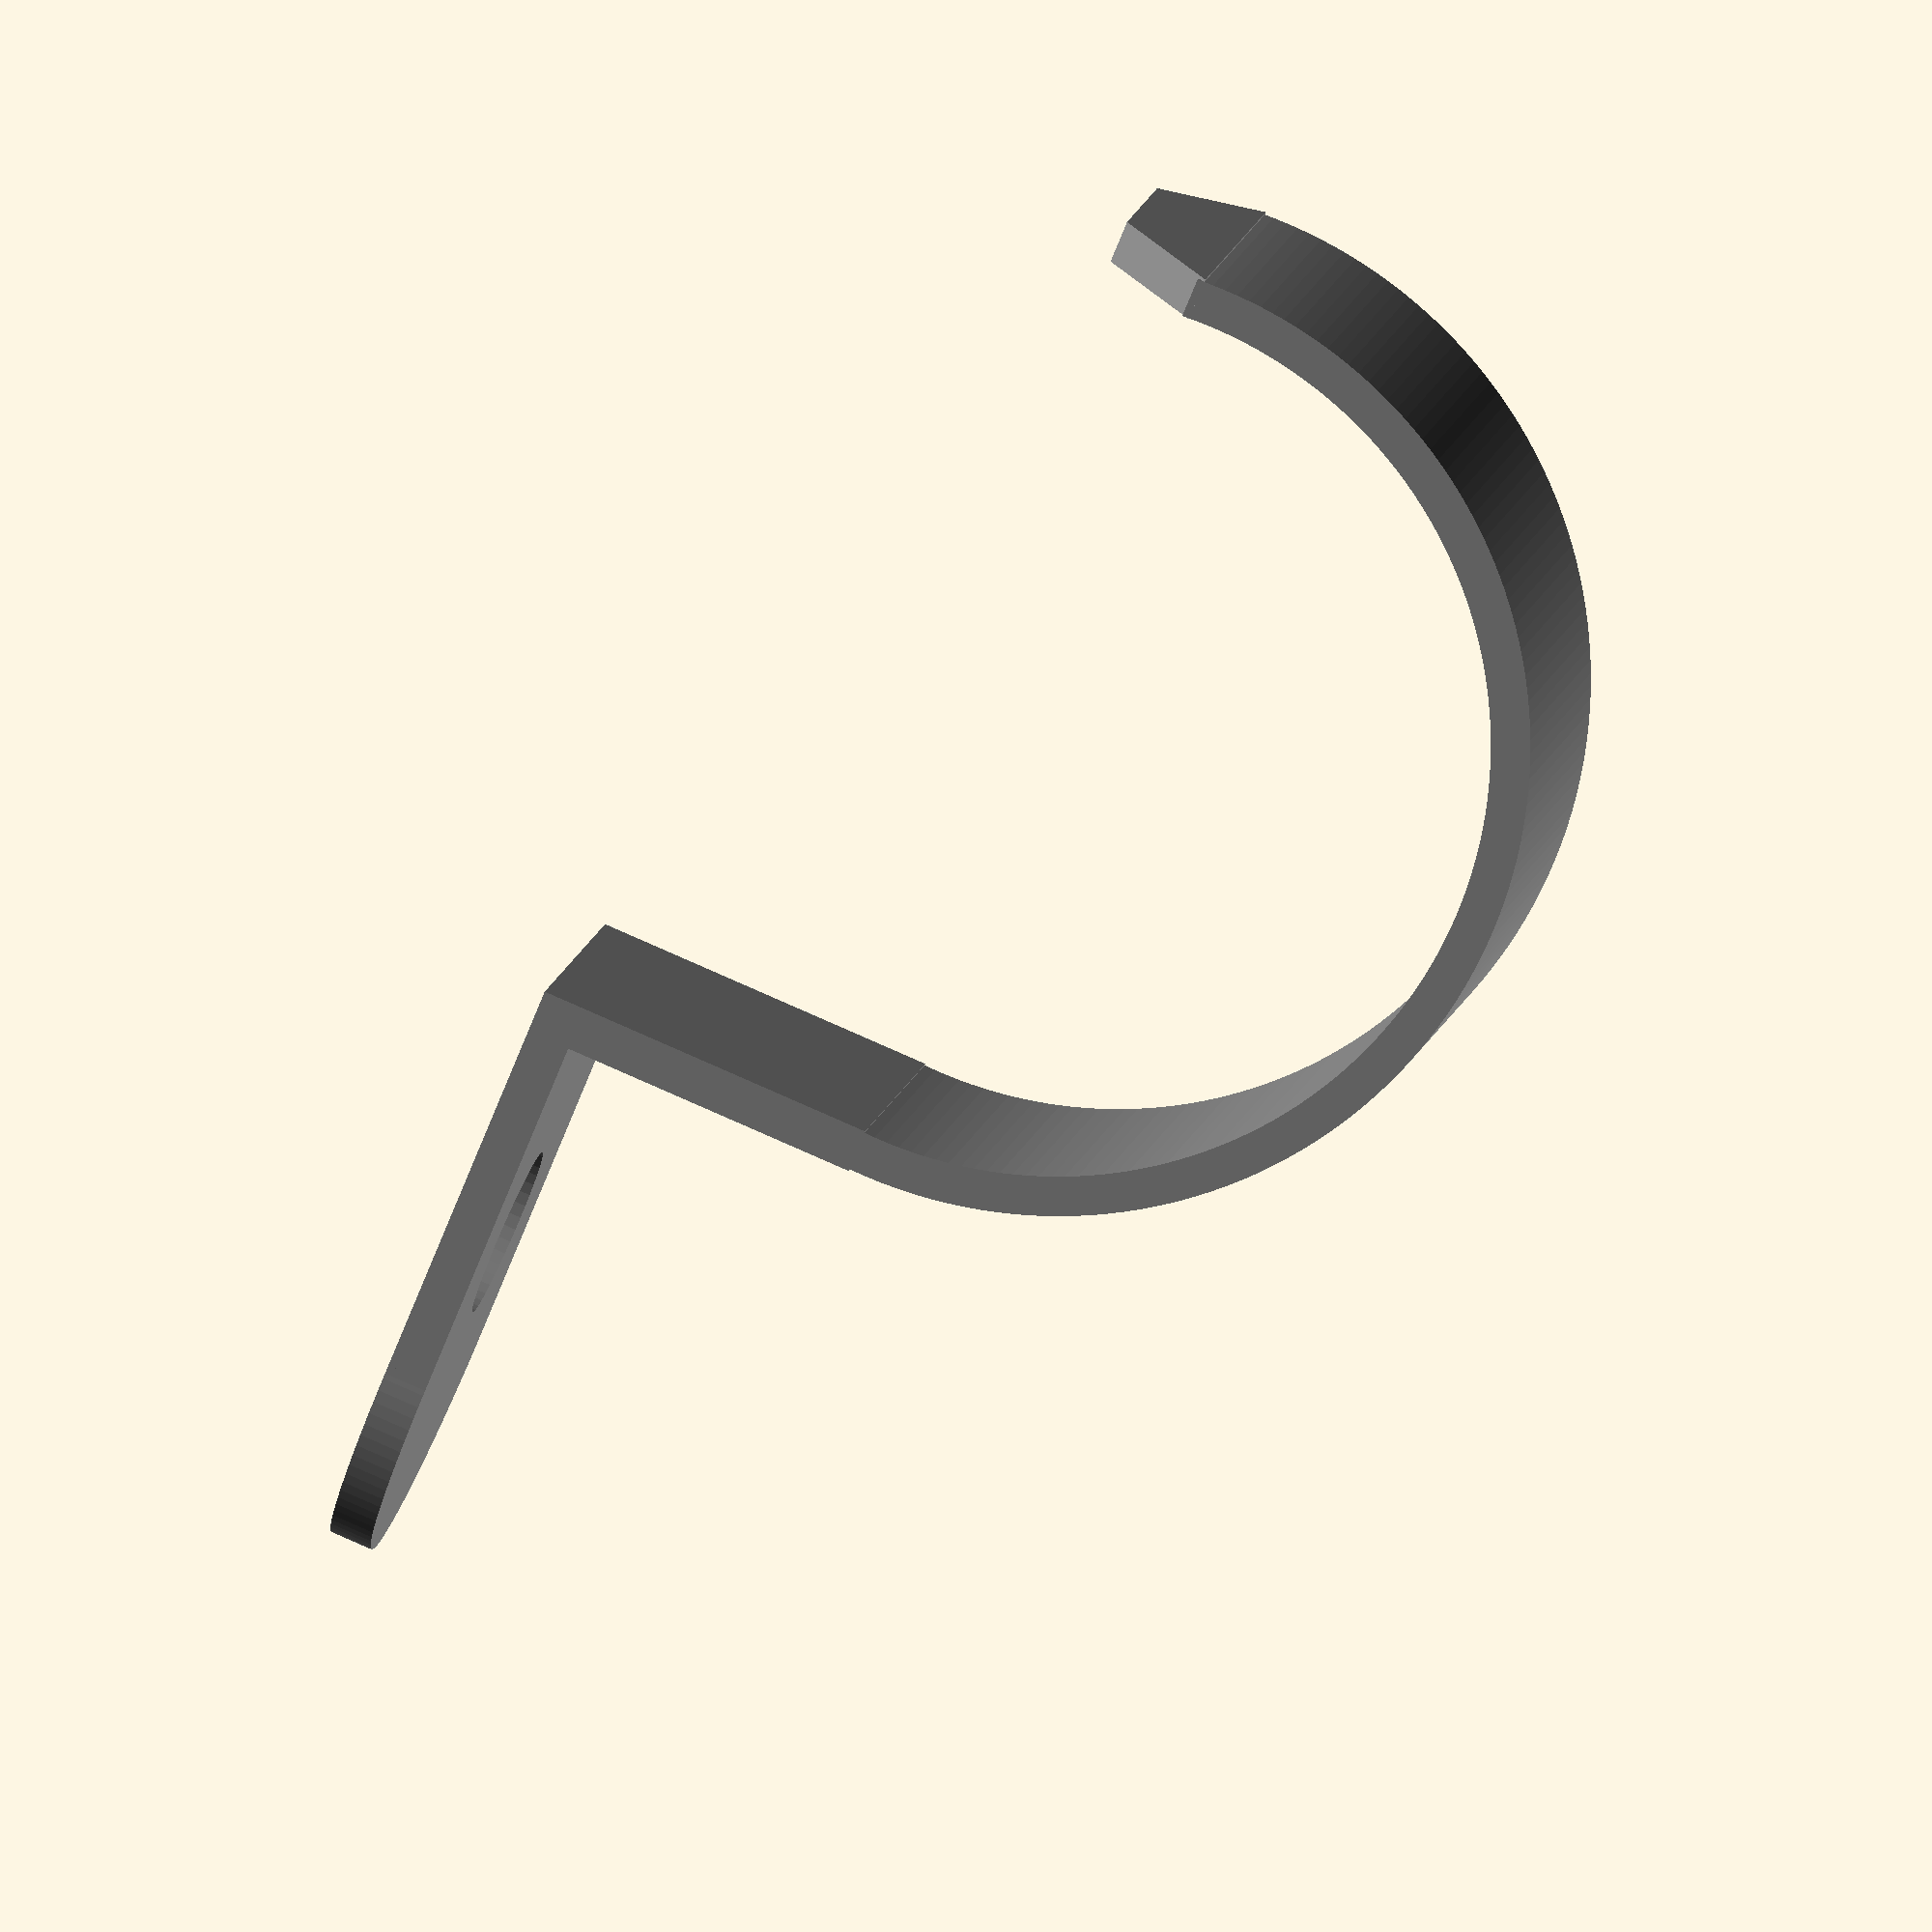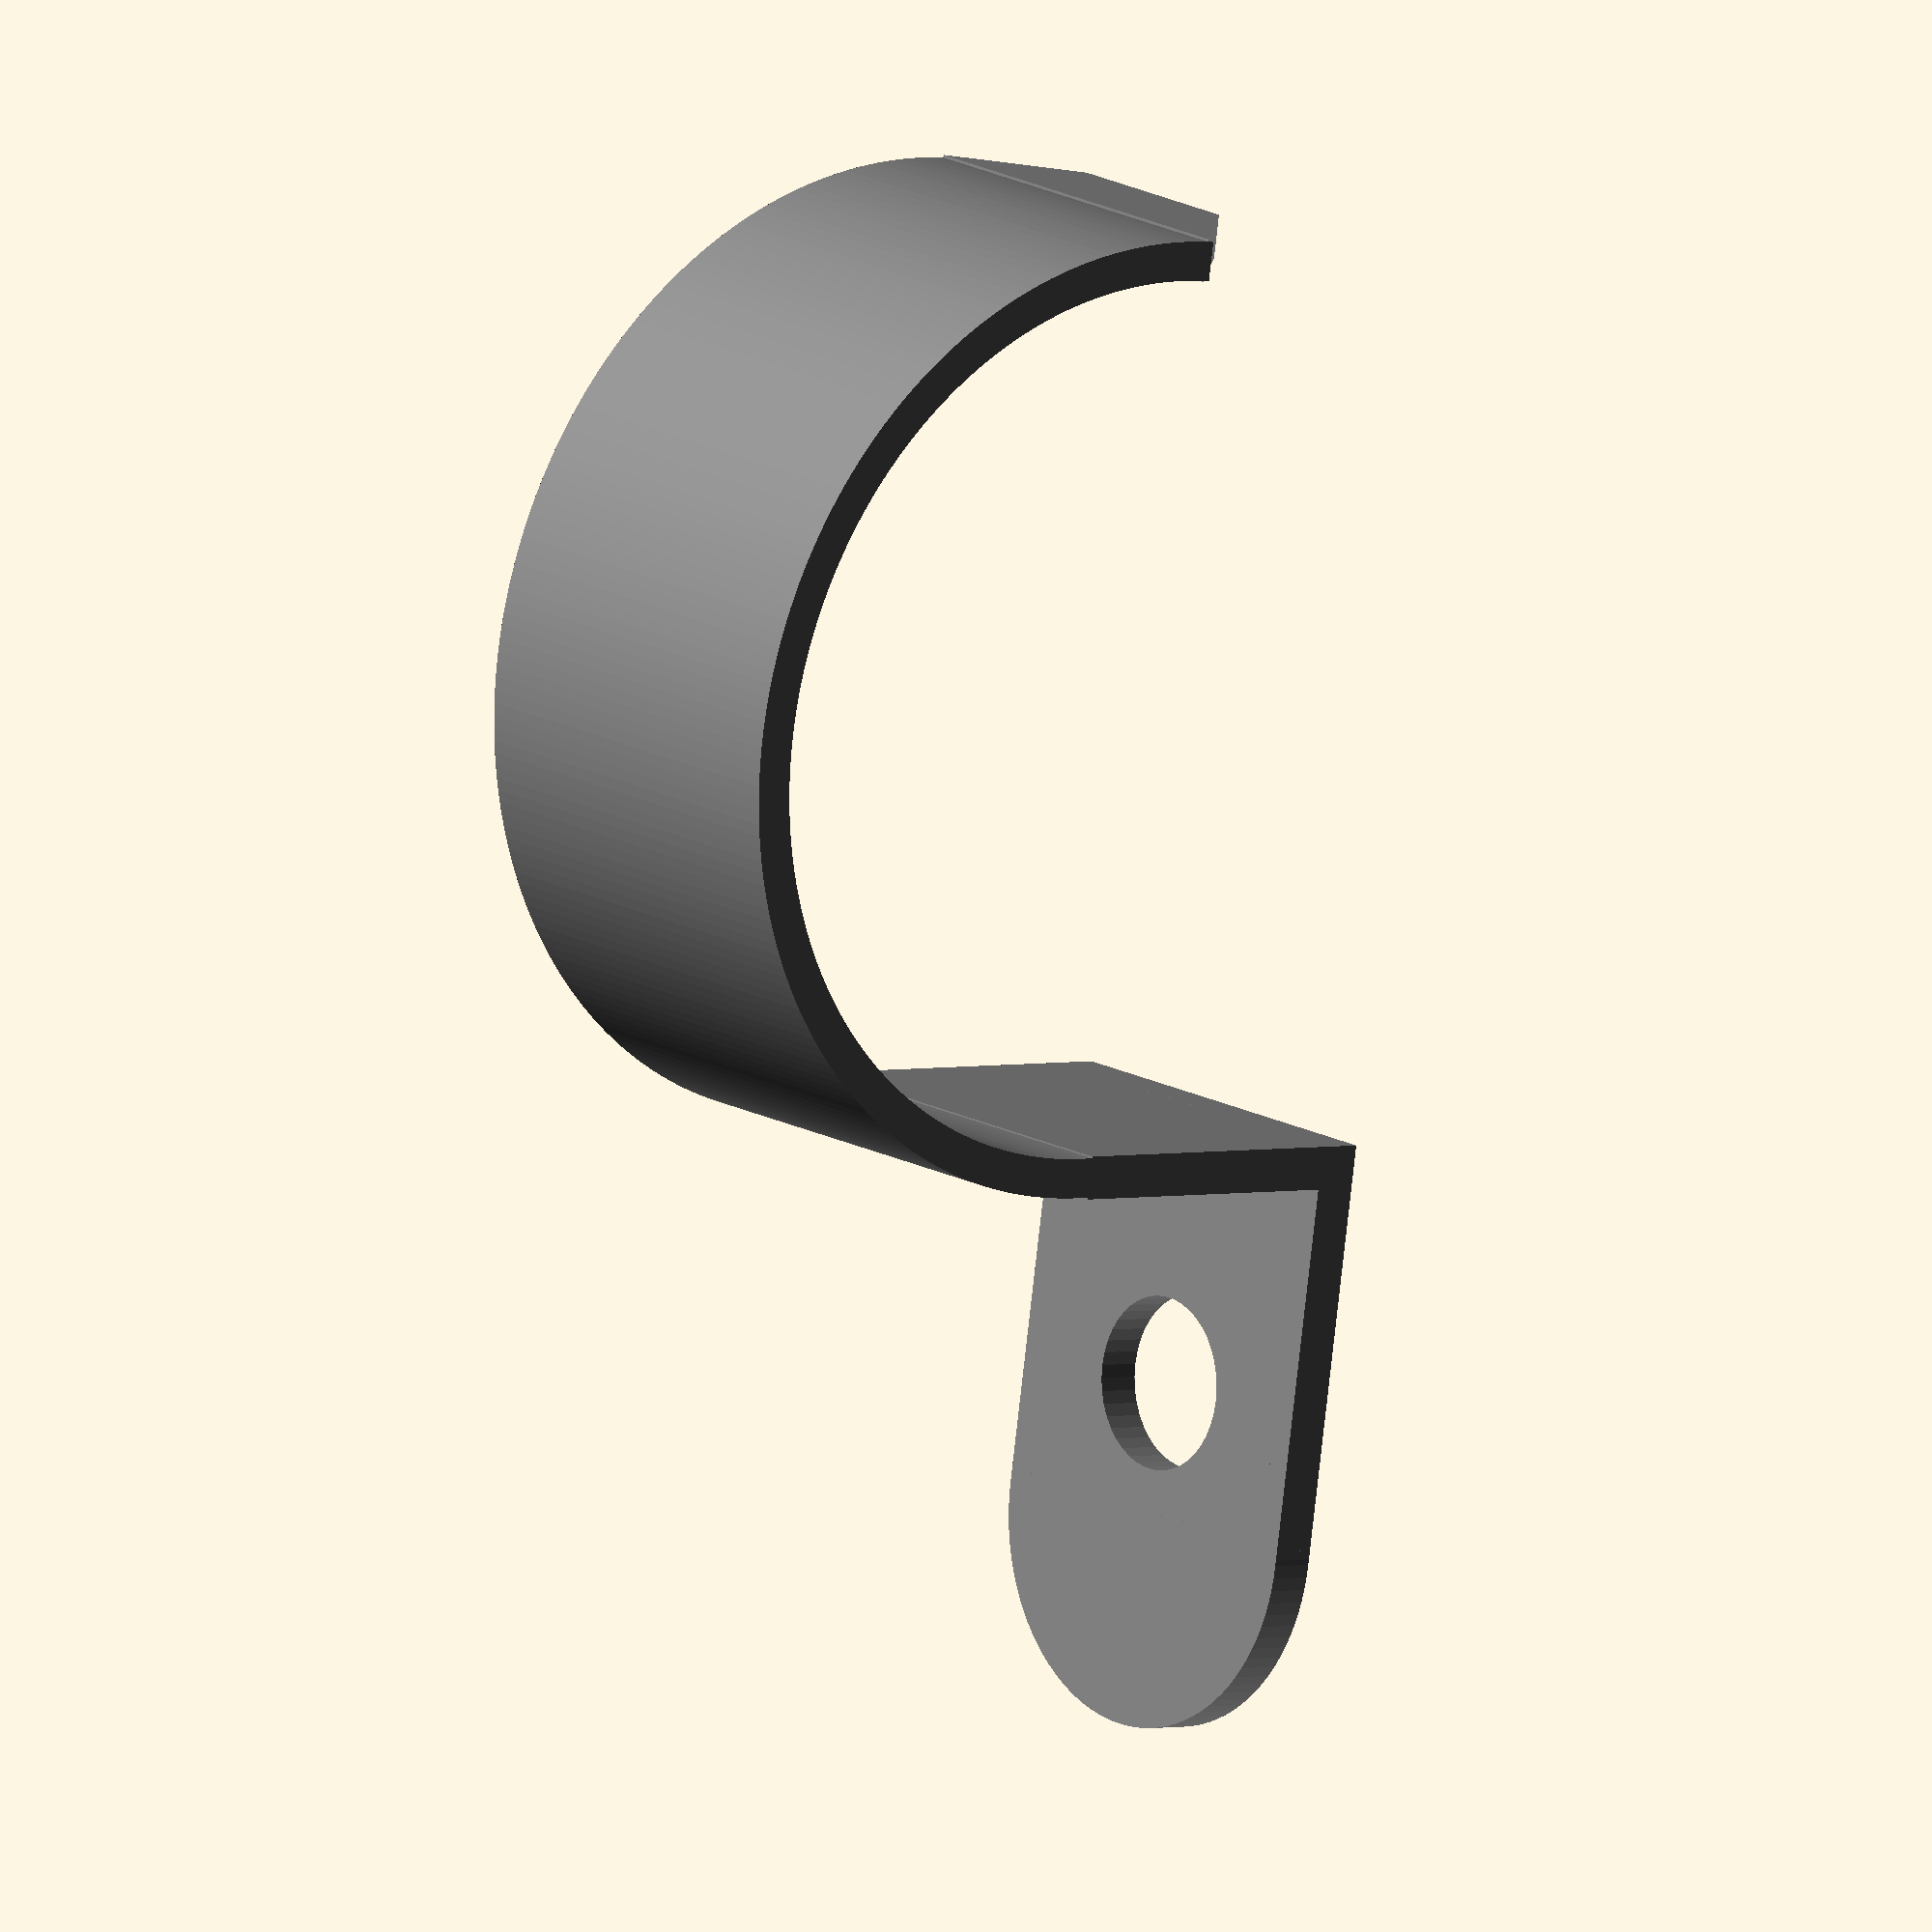
<openscad>
// -*-C-*-
// Modules for various hardware connectors.
//
// Copyright 2013, Brian Davis
//
// License: LGPL 2.1 or later

$fn=0;
$fa=0.01;
$fs=0.9;

/*
 * Perforated, galvanized thin angle; available from Home Depot.
 */
module galvanized_angle_1(length=180) {
  color("gray")
  difference() {
    union() {
      translate([0, 0, -15.5])
        cube([32, length, 1], center=true);
      translate([-15.5, 0, 0])
        cube([1, length, 32], center=true);
    }
    union() {
      for (y_offset = [0 : 25.5 : length / 2]) {
        for (y_mult = [-1 : 2 : 1]) {
          translate([0, y_mult * y_offset, -15.5])
            cylinder(r=5, h=1.5, center=true);
          translate([-15.5, y_mult * y_offset, 0])
            rotate([0, 90, 0])
              cylinder(r=5, h=1.5, center=true);
        }
      }
    }
  }
}

/*
 * Generally used for square wooden posts; available from
 * Home Depot.
 */
module galvanized_connector_1() {
  color("gray")
  difference() {
    union() {
      translate([0, 0, 29.25])
        cube([93, 83, 1.5], center=true);
      for (x_mult = [-1 : 2 : 1]) {
        translate([x_mult * 46.5, 0, 0])
          cube([1.5, 83, 60], center=true);
      }
    }
    union() {
      translate([0, 0, 29.25])
        cylinder(r=7.25, h=1.7, center=true);
      for (x_mult = [-1 : 2 : 1]) {
        for (y_mult = [-1 : 2 : 1]) {
          translate([x_mult * 22.5, y_mult * 22.5, 29.25])
            cylinder(r=2.5, h=1.7, center=true);
          translate([x_mult * 46.5, y_mult * 22.5, -22])
            rotate([0, 90, 0])
              cylinder(r=2.5, h=1.7, center=true);
        }
        translate([x_mult * 46.5, 0, -10])
          rotate([0, 90, 0])
            cylinder(r=7.25, h=1.7, center=true);
        translate([x_mult * 46.5, 0, 8])
          rotate([0, 90, 0])
            cylinder(r=2.5, h=1.7, center=true);
      }
    }
  }
}

/*
 * Generally used for square wooden posts; available from
 * Home Depot.
 */
module galvanized_connector_2() {
  color("gray")
  difference() {
    union() {
      translate([0, 0, 45])
        cube([94, 40, 2], center=true);
      for (x_mult = [-1 : 2 : 1]) {
        translate([x_mult * 46.25, 0, 0])
          cube([1.5, 40, 90], center=true);
        translate([x_mult * 64.5, 0, -45])
          linear_extrude(height=2)
            polygon(points=[[x_mult * -17.5,20],[x_mult * 3.5,20],
                            [x_mult * 17.5,4.5],[x_mult * 17.5,-4.5],
                            [x_mult * 3.5,-20],[x_mult * -17.5,-20]],
                    paths=[[0,1,2,3,4,5]]);      
      }
    }
    union() {
      translate([0, 0, 45])
        cylinder(r=2, h=2.1, center=true);
      for (x_mult = [-1 : 2 : 1]) {
        translate([x_mult * 70.5, 0, -44])
          cylinder(r=5.5, h=2.1, center=true);
        translate([x_mult * 47.25, x_mult * -8.25, 17.25])
          rotate([0, 90, 0])
            cylinder(r=2, h=2.1, center=true);
        translate([x_mult * 47.25, x_mult * 10.25, -7.75])
          rotate([0, 90, 0])
            cylinder(r=2, h=2.1, center=true);
      }
    }
  }
}

/*
 * Used for 2" electrical conduit; available from Home Depot.
 */
module 2_inch_half_u_strap() {
  color("gray")
  translate([0, 20.25, -29.25])
    union() {
      translate([0, 0, 25])
        rotate([0, 270, 0])
          difference() {
            cylinder(r=33.5, h=28, center=true);
            union() {
              cylinder(r=30.75, h=28.2, center=true);
              translate([-20, 0, 0])
                cube([35, 70, 28.2], center=true);
            }
          }
      translate([0, -32.125, 12])
        cube([28, 3, 24], center=true);
      translate([0, -45.125, 1.5])
        difference() {
          cube([28, 29, 3], center=true);
          translate([0, -5, 0])
            cylinder(r=6, h=3.2, center=true);
        }
      translate([0, -60, 1.5])
        difference() {
          cylinder(r=14, h=3, center=true);
          translate([0, 16, 0])
            cube([30, 30, 3.2], center=true);
        }
      translate([-14, 30.625, 23])
        rotate([270, 0, 0])
          linear_extrude(height=3)
            polygon(points=[[0,0],[7,7],
                            [21,7],[28,0]],
                    paths=[[0,1,2,3]]);      
    }
}

/*
 * Thin strap designed for EMT conduit.
 * Halex product 96161; available from Home Depot.
 */
module half_inch_2_hole_strap() {
  color("gray")
  translate([0, 0, -1.25])
    union() {
      rotate([0, 270, 0])
        difference() {
          cylinder(r=10.5, h=12.5, center=true);
          union() {
            cylinder(r=9, h=13, center=true);
            translate([-6, 0, 0])
              cube([12, 25, 13], center=true);
          }
        }
      for (y_mult = [-1 : 2 : 1]) {
        translate([0, y_mult * 9.75, -4])
          cube([12.5, 1.5, 8], center=true);
        translate([0, y_mult * 16.5, -7.625])
          difference() {
            cube([12.5, 12, 0.75], center=true);
            translate([0, y_mult * 3.5, 0])
              cylinder(r=2.5, h=1.25, center=true);
          }
        translate([0, y_mult * 24, -7.625])
          rotate([0, 0, 90 - (y_mult * 90)])
            translate([-6.5, -1.5, -0.375])
              linear_extrude(height=0.75)
                polygon(points=[[0,0],[3,3],
                                [10,3],[13,0]],
                        paths=[[0,1,2,3]]);      
      }
    }
}

/*
 * Another connector designed for electrical conduit and
 * available from Home Depot.
 */
module 2_inch_plastic_u_strap() {
  color("gray")
  union() {
    rotate([90, 0, 0])
      difference() {
        union() {
          cylinder(r=33, h=19, center=true);
          translate([0, -16, 0])
          cube([66, 34, 19], center=true);
        }
        union() {
          cylinder(r=30, h=19.5, center=true);
          translate([0, -19, 0])
            cube([60, 34, 19.5], center=true);
        }
      }
    for (x_mult = [-1 : 2 : 1]) {
      translate([x_mult * 38.9, 0, -31])
        rotate([0, 90 - (x_mult * 90), 0])
          difference() {
            union() {
              cube([10, 19, 4], center=true);
              translate([-1.5, 0, 0])
                cylinder(r=11.5, h=4, center=true);
            }
            union() {
              translate([3, 0, 0])
                cylinder(r=4, h=4.5, center=true);
              for (y_mult = [-1 : 2 : 1]) {
                translate([0, y_mult * 14.5, 0])
                  cube([12, 10, 4.5], center=true);
              }
              translate([-10.9, 0, 0])
                cube([10, 25, 4.5], center=true);
            }
          }
    }
  }
}

/*
 * Generic piece of angle aluminum which can be ordered
 * in various sizes from e.g. onlinemetals.com.
 */
module angle_aluminum(width=152.5,
                      height=101.5,
                      length=305,
                      thickness=6.35) {
  color("gray")
  union() {
    translate([0, 0, -height / 2])
      cube([width, length, thickness], center=true);
    translate([(width / 2) - (thickness / 2), 0, 0])
      cube([thickness, length, height], center=true);
  }
}

/*
 * U-bolt for securing 2" PVC pipe.
 */
module 2_inch_u_bolt() {
  color("gray")
  union() {
    difference() {
      rotate_extrude(convexity=10)
        translate([36, 0, 0])
          circle(r=3.5, $fn=50);
      translate([0, -50, 0])
        cube([100, 100, 20], center=true);
    }
    for (x_mult = [-1 : 2 : 1]) {
      translate([x_mult * 36, -27.5, 0])
        rotate([90, 0, 0])
          cylinder(r=3.5, h=55, center=true);
    }
  }
}

/*
 * Plate for 2" U-bolt.
 */
module 2_inch_u_bolt_plate() {
  color("gray")
  difference() {
    union() {
      cube([89, 16, 2], center=true);
    }
    union() {
      for (x_mult = [-1 : 2 : 1]) {
        translate([x_mult * 34, 0, 0])
          cylinder(r=3.75, h=2.5, center=true);
        translate([x_mult * 38, 0, 0])
          cylinder(r=3.75, h=2.5, center=true);
        translate([x_mult * 36, 0, 0])
          cube([5, 7.5, 2.5], center=true);
      }
    }
  }
}

// Test renders.

*galvanized_angle_1(length=700);

*galvanized_connector_1();

*galvanized_connector_2();

2_inch_half_u_strap();

*half_inch_2_hole_strap();

*2_inch_plastic_u_strap();

*angle_aluminum();

*2_inch_u_bolt();

*2_inch_u_bolt_plate();

</openscad>
<views>
elev=280.1 azim=68.6 roll=293.9 proj=o view=wireframe
elev=357.2 azim=9.8 roll=48.9 proj=o view=solid
</views>
